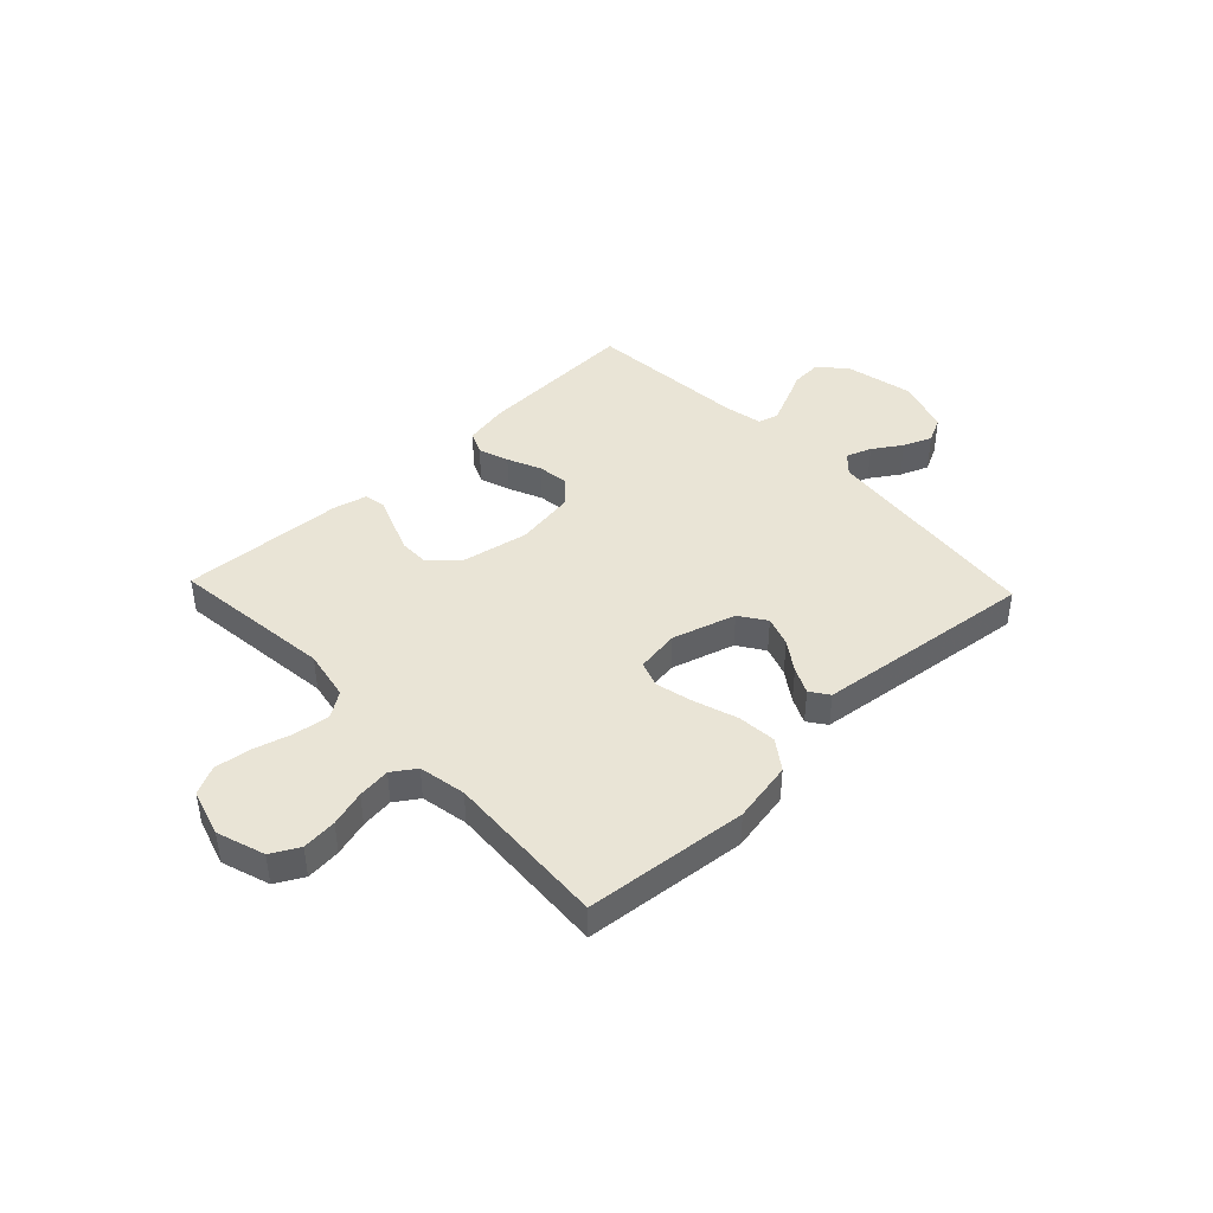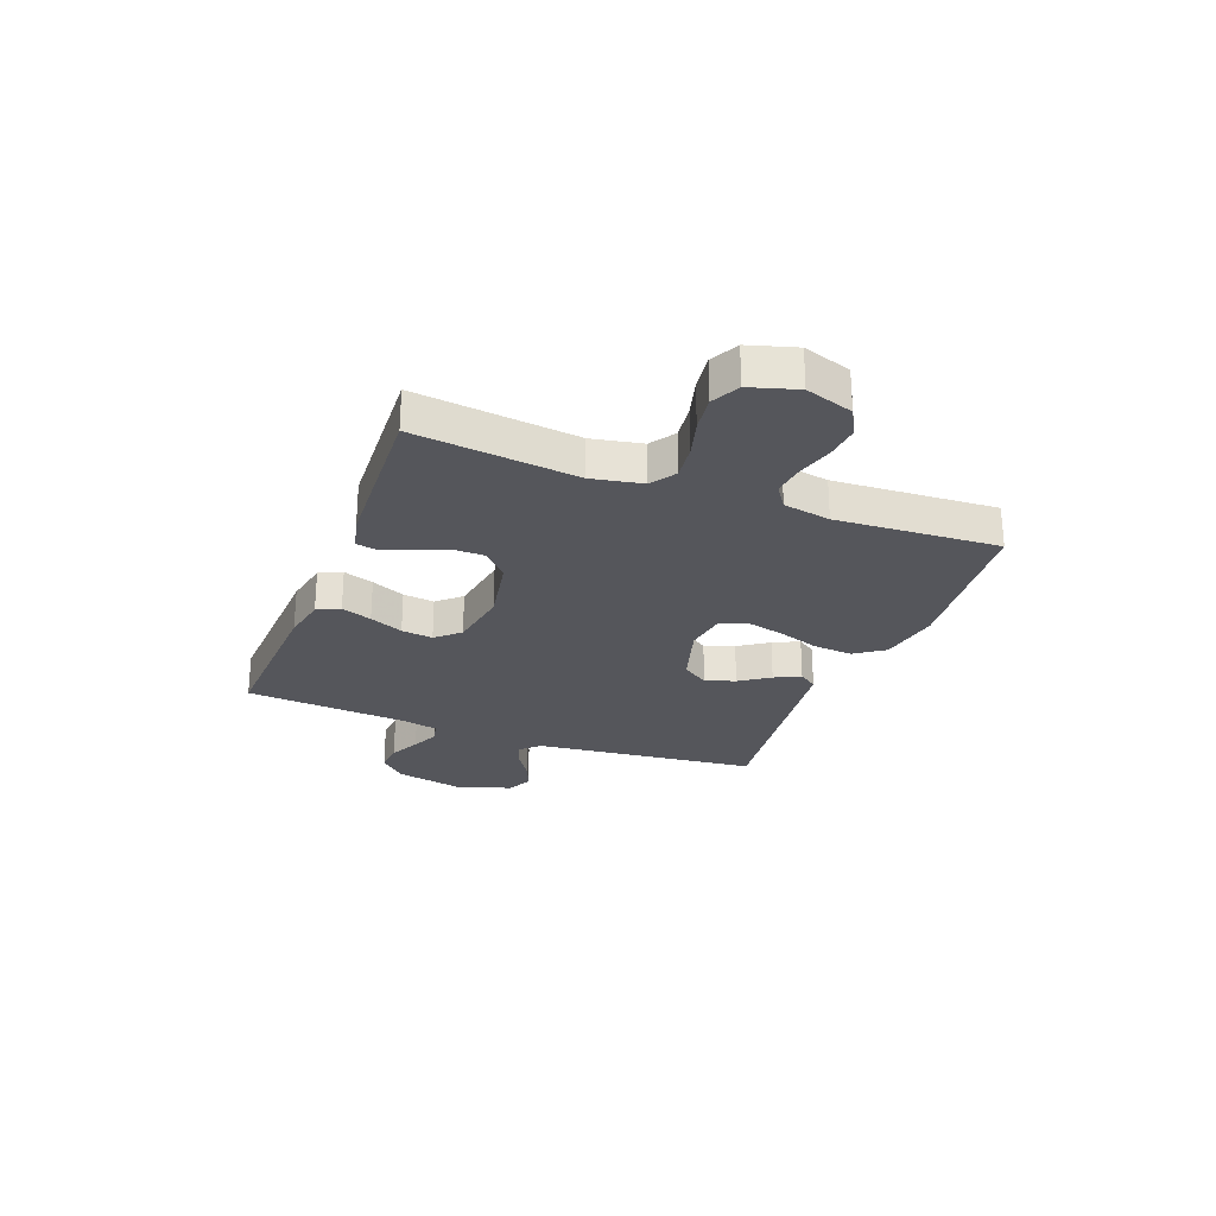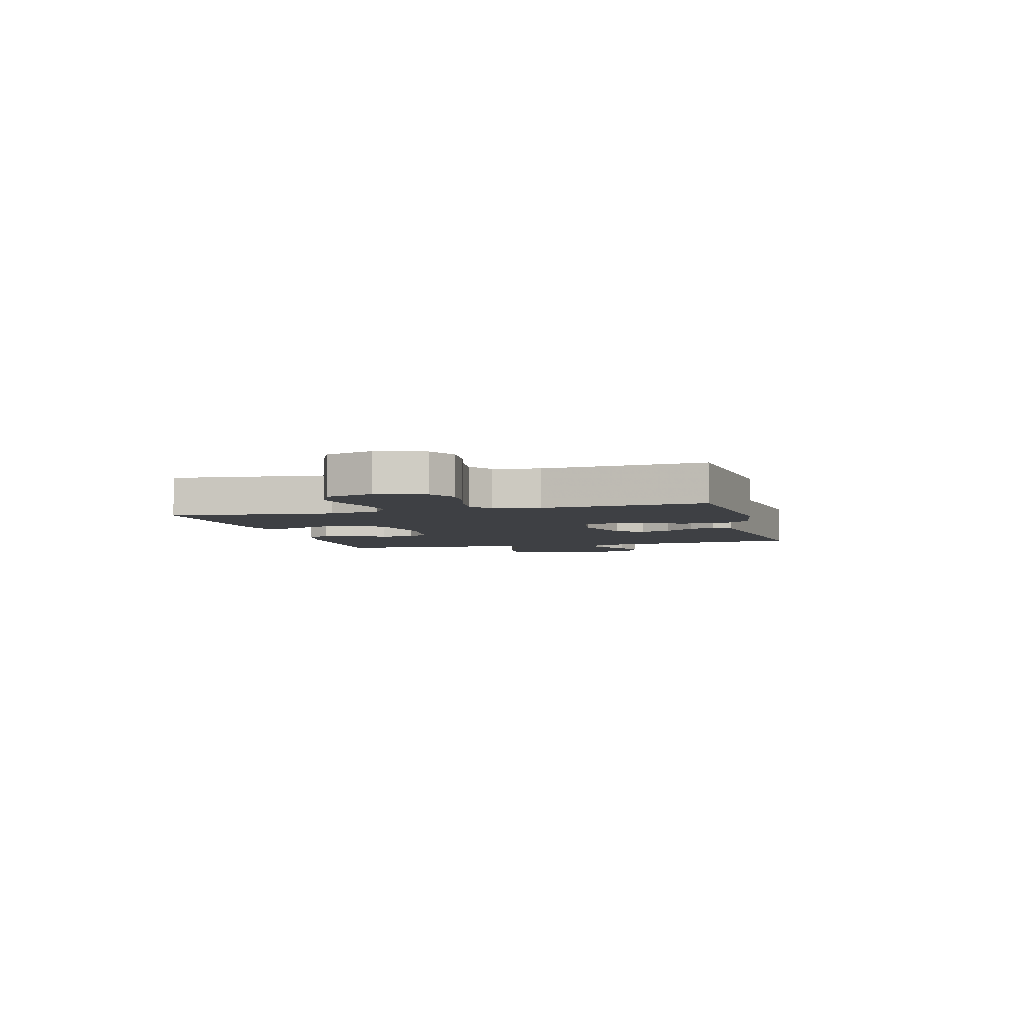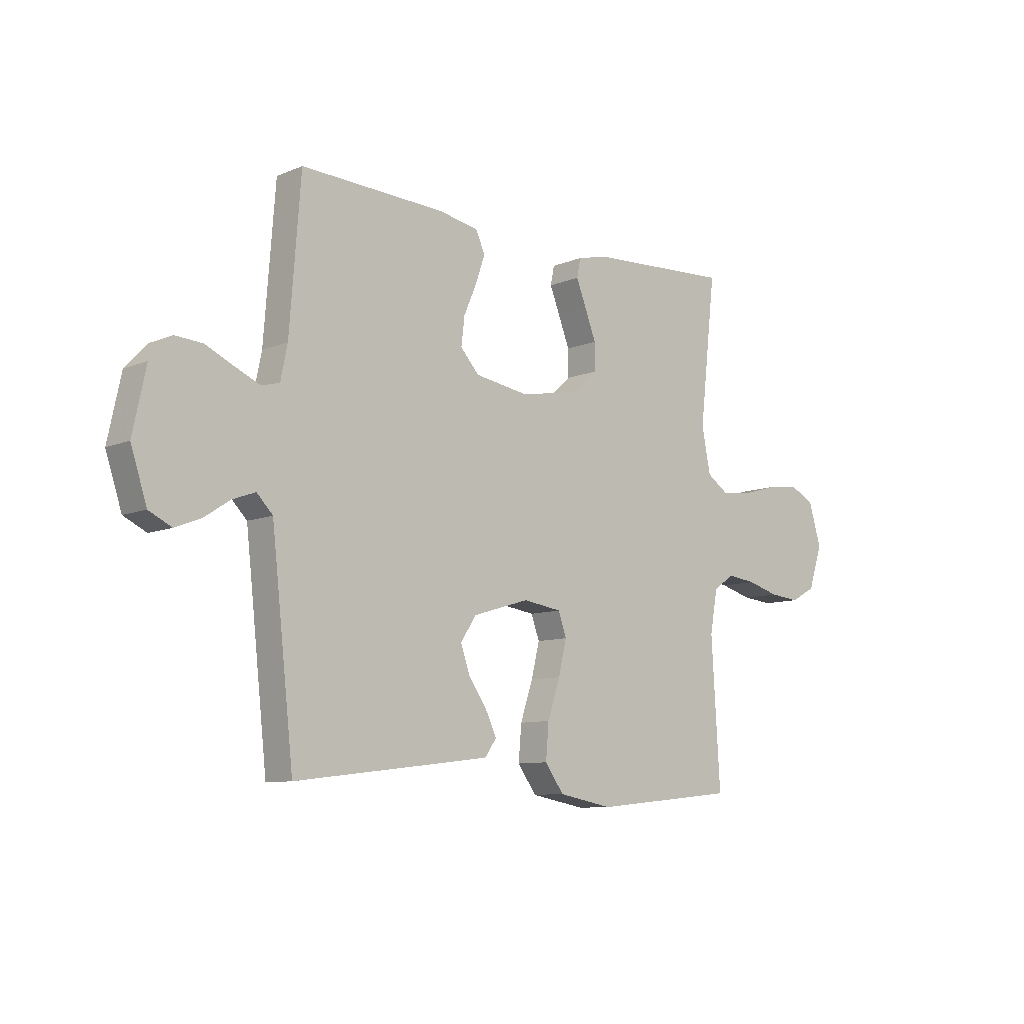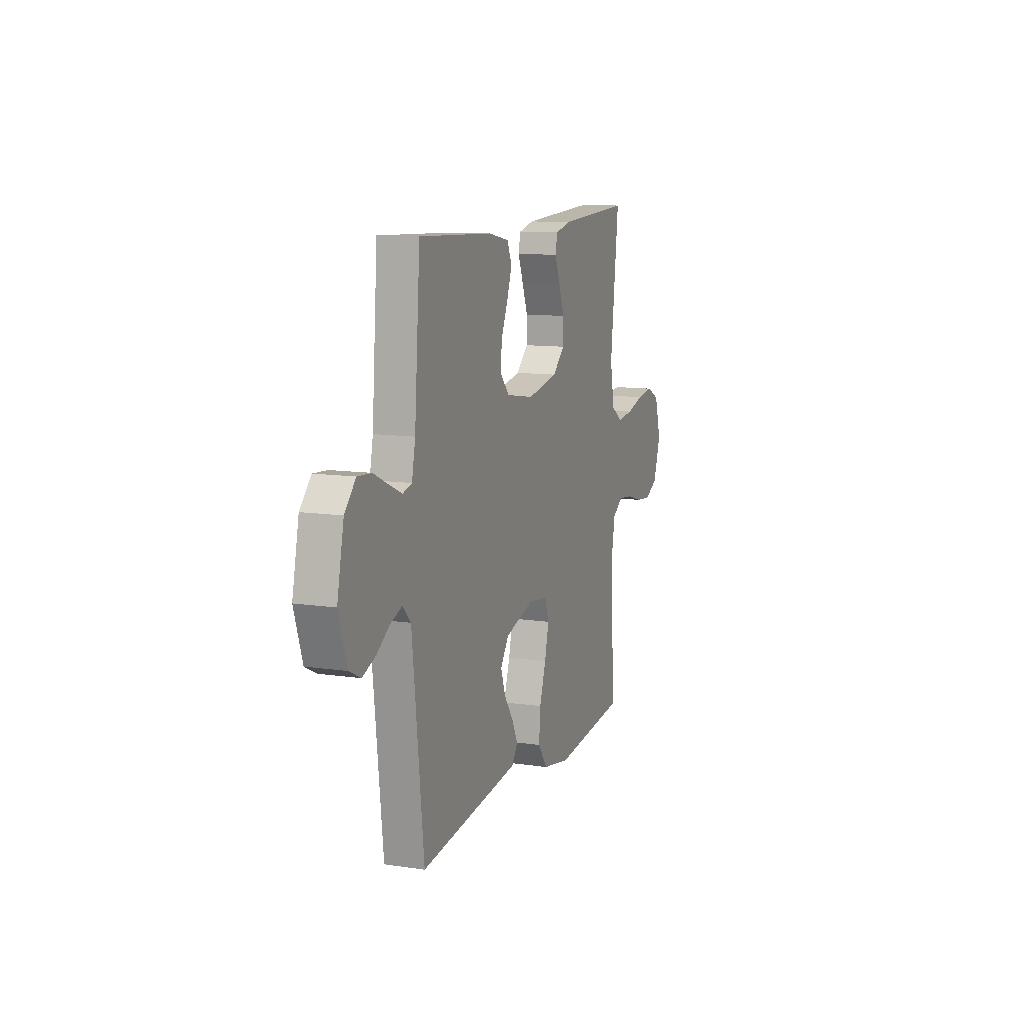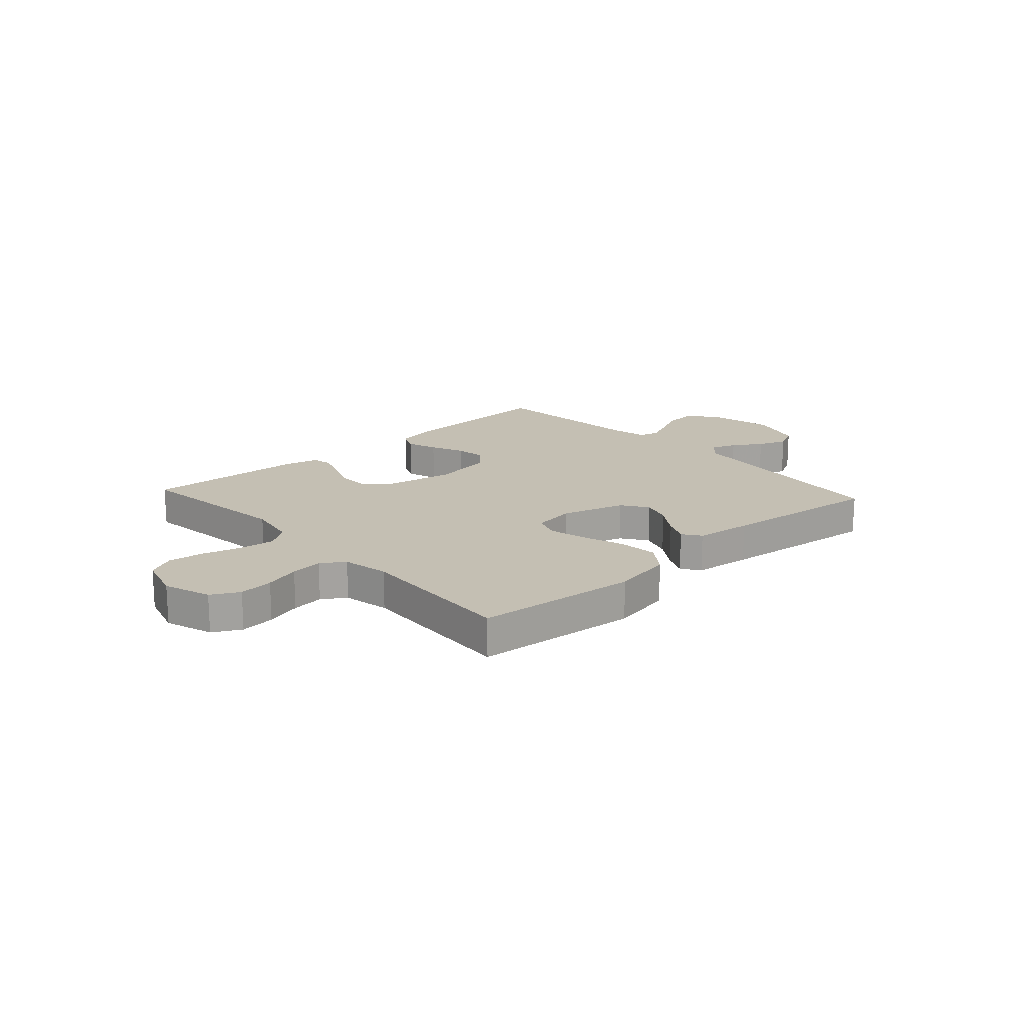
<metadata>
{"format":"obj","ext":"obj","renderer":"f3d","projection":"perspective","resolution":1024,"background":"white","views":[{"elev":42.6,"azim":136.4,"up":"+Y"},{"elev":-26.2,"azim":69.0,"up":"+Y"},{"elev":-4.7,"azim":105.2,"up":"+Y"},{"elev":-9.2,"azim":-42.7,"up":"+Z"},{"elev":11.1,"azim":-69.9,"up":"+Z"},{"elev":17.7,"azim":137.5,"up":"+Y"}]}
</metadata>
<code>
v 0.5 0.07 0.5
v 0.466 0.07 0.2
v 0.484 0.07 0.107
v 0.53 0.07 0.076
v 0.595 0.07 0.084
v 0.666 0.07 0.104
v 0.733 0.07 0.113
v 0.785 0.07 0.087
v 0.811 0.07 0
v 0.782 0.07 -0.088
v 0.731 0.07 -0.116
v 0.667 0.07 -0.11
v 0.601 0.07 -0.091
v 0.541 0.07 -0.084
v 0.498 0.07 -0.113
v 0.482 0.07 -0.2
v 0.5 0.07 -0.5
v 0.2 0.07 -0.53
v 0.087 0.07 -0.509
v 0.048 0.07 -0.455
v 0.054 0.07 -0.383
v 0.08 0.07 -0.305
v 0.097 0.07 -0.235
v 0.08 0.07 -0.187
v 0 0.07 -0.175
v -0.117 0.07 -0.21
v -0.15 0.07 -0.259
v -0.131 0.07 -0.314
v -0.093 0.07 -0.369
v -0.07 0.07 -0.417
v -0.094 0.07 -0.451
v -0.2 0.07 -0.464
v -0.5 0.07 -0.5
v -0.533 0.07 -0.2
v -0.546 0.07 -0.085
v -0.579 0.07 -0.051
v -0.626 0.07 -0.068
v -0.679 0.07 -0.103
v -0.732 0.07 -0.124
v -0.779 0.07 -0.101
v -0.812 0.07 0
v -0.785 0.07 0.127
v -0.74 0.07 0.175
v -0.684 0.07 0.171
v -0.626 0.07 0.144
v -0.574 0.07 0.121
v -0.537 0.07 0.131
v -0.523 0.07 0.2
v -0.5 0.07 0.5
v -0.2 0.07 0.487
v -0.118 0.07 0.471
v -0.099 0.07 0.429
v -0.118 0.07 0.373
v -0.145 0.07 0.311
v -0.152 0.07 0.253
v -0.113 0.07 0.21
v 0 0.07 0.192
v 0.125 0.07 0.216
v 0.174 0.07 0.261
v 0.174 0.07 0.317
v 0.151 0.07 0.377
v 0.13 0.07 0.43
v 0.138 0.07 0.469
v 0.2 0.07 0.484
v 0.5 0 0.5
v 0.466 0 0.2
v 0.484 0 0.107
v 0.53 0 0.076
v 0.595 0 0.084
v 0.666 0 0.104
v 0.733 0 0.113
v 0.785 0 0.087
v 0.811 0 0
v 0.782 0 -0.088
v 0.731 0 -0.116
v 0.667 0 -0.11
v 0.601 0 -0.091
v 0.541 0 -0.084
v 0.498 0 -0.113
v 0.482 0 -0.2
v 0.5 0 -0.5
v 0.2 0 -0.53
v 0.087 0 -0.509
v 0.048 0 -0.455
v 0.054 0 -0.383
v 0.08 0 -0.305
v 0.097 0 -0.235
v 0.08 0 -0.187
v 0 0 -0.175
v -0.117 0 -0.21
v -0.15 0 -0.259
v -0.131 0 -0.314
v -0.093 0 -0.369
v -0.07 0 -0.417
v -0.094 0 -0.451
v -0.2 0 -0.464
v -0.5 0 -0.5
v -0.533 0 -0.2
v -0.546 0 -0.085
v -0.579 0 -0.051
v -0.626 0 -0.068
v -0.679 0 -0.103
v -0.732 0 -0.124
v -0.779 0 -0.101
v -0.812 0 0
v -0.785 0 0.127
v -0.74 0 0.175
v -0.684 0 0.171
v -0.626 0 0.144
v -0.574 0 0.121
v -0.537 0 0.131
v -0.523 0 0.2
v -0.5 0 0.5
v -0.2 0 0.487
v -0.118 0 0.471
v -0.099 0 0.429
v -0.118 0 0.373
v -0.145 0 0.311
v -0.152 0 0.253
v -0.113 0 0.21
v 0 0 0.192
v 0.125 0 0.216
v 0.174 0 0.261
v 0.174 0 0.317
v 0.151 0 0.377
v 0.13 0 0.43
v 0.138 0 0.469
v 0.2 0 0.484
f 64 1 2
f 63 64 2
f 62 63 2
f 61 62 2
f 60 61 2 3
f 59 60 3
f 58 59 3 4
f 57 58 4
f 56 57 4
f 52 53 54
f 51 52 54
f 50 51 54
f 49 50 54
f 48 49 54
f 47 48 54 55
f 43 44 45
f 42 43 45
f 41 42 45
f 40 41 45
f 39 40 45
f 38 39 45
f 37 38 45
f 36 37 45 46
f 35 36 46 47
f 32 33 34
f 31 32 34
f 30 31 34
f 29 30 34
f 28 29 34
f 34 35 47
f 28 34 47
f 27 28 47
f 20 21 22
f 19 20 22
f 18 19 22
f 17 18 22
f 16 17 22
f 15 16 22 23
f 14 15 23 24
f 11 12 13
f 10 11 13
f 9 10 13
f 8 9 13
f 7 8 13
f 6 7 13
f 5 6 13
f 4 5 13 14
f 14 24 25
f 4 14 25
f 56 4 25
f 47 55 56
f 27 47 56
f 26 27 56
f 25 26 56
f 66 65 128
f 66 128 127
f 66 127 126
f 66 126 125
f 67 66 125 124
f 67 124 123
f 68 67 123 122
f 68 122 121
f 68 121 120
f 118 117 116
f 118 116 115
f 118 115 114
f 118 114 113
f 118 113 112
f 119 118 112 111
f 109 108 107
f 109 107 106
f 109 106 105
f 109 105 104
f 109 104 103
f 109 103 102
f 109 102 101
f 110 109 101 100
f 111 110 100 99
f 98 97 96
f 98 96 95
f 98 95 94
f 98 94 93
f 98 93 92
f 111 99 98
f 111 98 92
f 111 92 91
f 86 85 84
f 86 84 83
f 86 83 82
f 86 82 81
f 86 81 80
f 87 86 80 79
f 88 87 79 78
f 77 76 75
f 77 75 74
f 77 74 73
f 77 73 72
f 77 72 71
f 77 71 70
f 77 70 69
f 78 77 69 68
f 89 88 78
f 89 78 68
f 89 68 120
f 120 119 111
f 120 111 91
f 120 91 90
f 120 90 89
f 1 65 66 2
f 2 66 67 3
f 3 67 68 4
f 4 68 69 5
f 5 69 70 6
f 6 70 71 7
f 7 71 72 8
f 8 72 73 9
f 9 73 74 10
f 10 74 75 11
f 11 75 76 12
f 12 76 77 13
f 13 77 78 14
f 14 78 79 15
f 15 79 80 16
f 16 80 81 17
f 17 81 82 18
f 18 82 83 19
f 19 83 84 20
f 20 84 85 21
f 21 85 86 22
f 22 86 87 23
f 23 87 88 24
f 24 88 89 25
f 25 89 90 26
f 26 90 91 27
f 27 91 92 28
f 28 92 93 29
f 29 93 94 30
f 30 94 95 31
f 31 95 96 32
f 32 96 97 33
f 33 97 98 34
f 34 98 99 35
f 35 99 100 36
f 36 100 101 37
f 37 101 102 38
f 38 102 103 39
f 39 103 104 40
f 40 104 105 41
f 41 105 106 42
f 42 106 107 43
f 43 107 108 44
f 44 108 109 45
f 45 109 110 46
f 46 110 111 47
f 47 111 112 48
f 48 112 113 49
f 49 113 114 50
f 50 114 115 51
f 51 115 116 52
f 52 116 117 53
f 53 117 118 54
f 54 118 119 55
f 55 119 120 56
f 56 120 121 57
f 57 121 122 58
f 58 122 123 59
f 59 123 124 60
f 60 124 125 61
f 61 125 126 62
f 62 126 127 63
f 63 127 128 64
f 64 128 65 1

</code>
